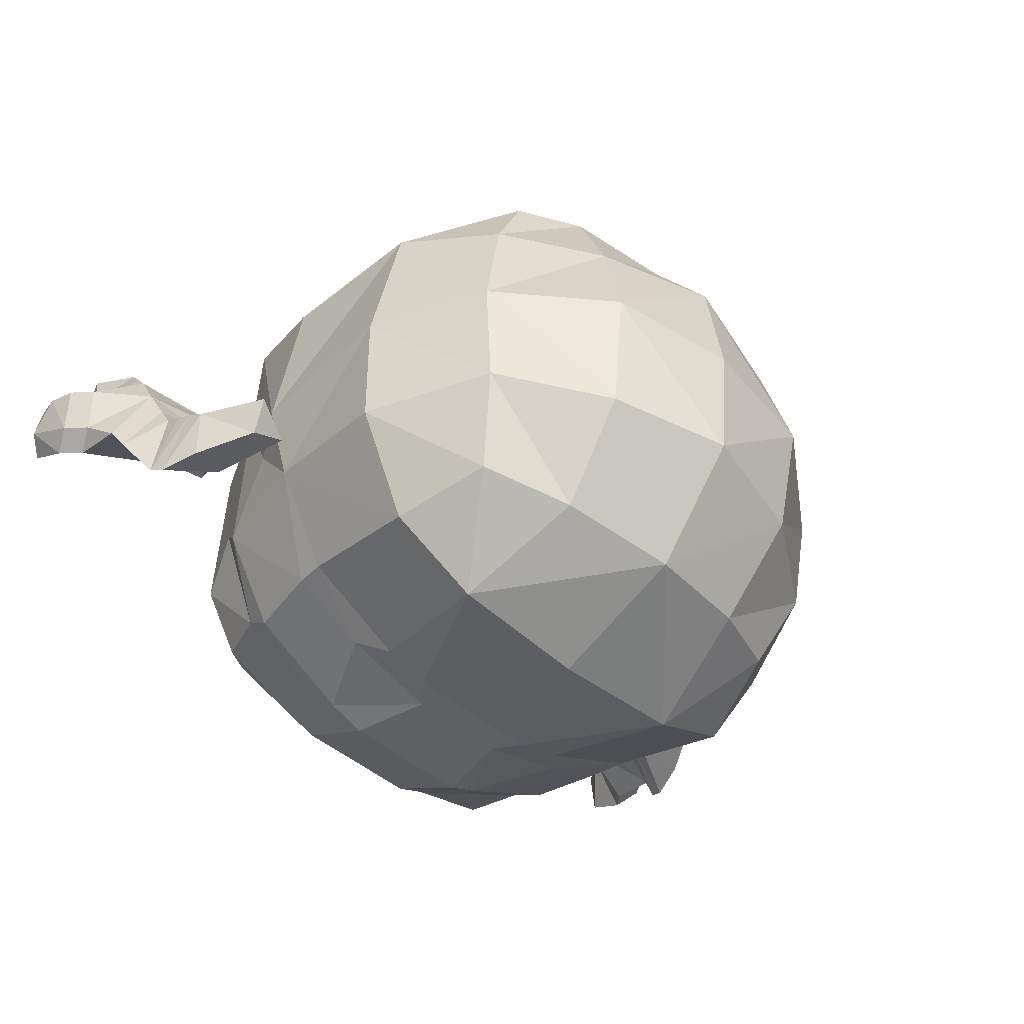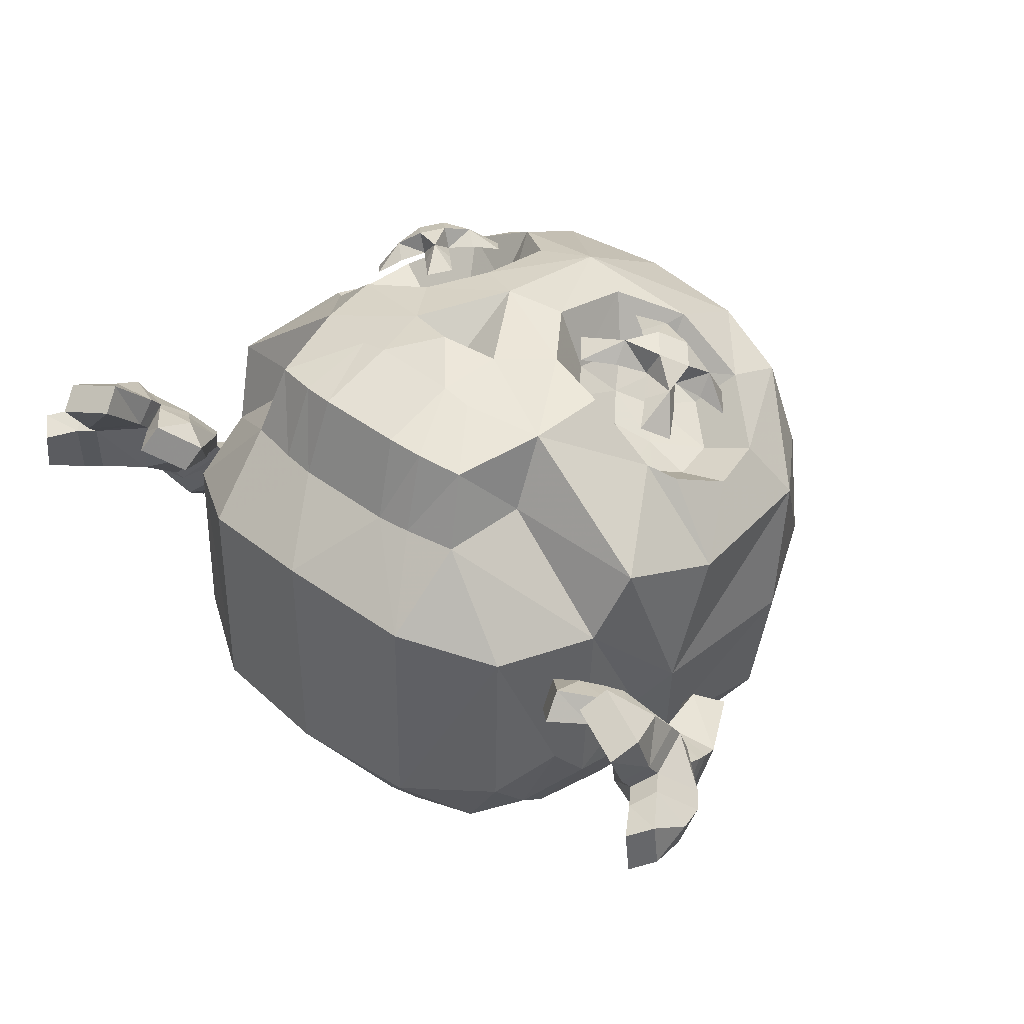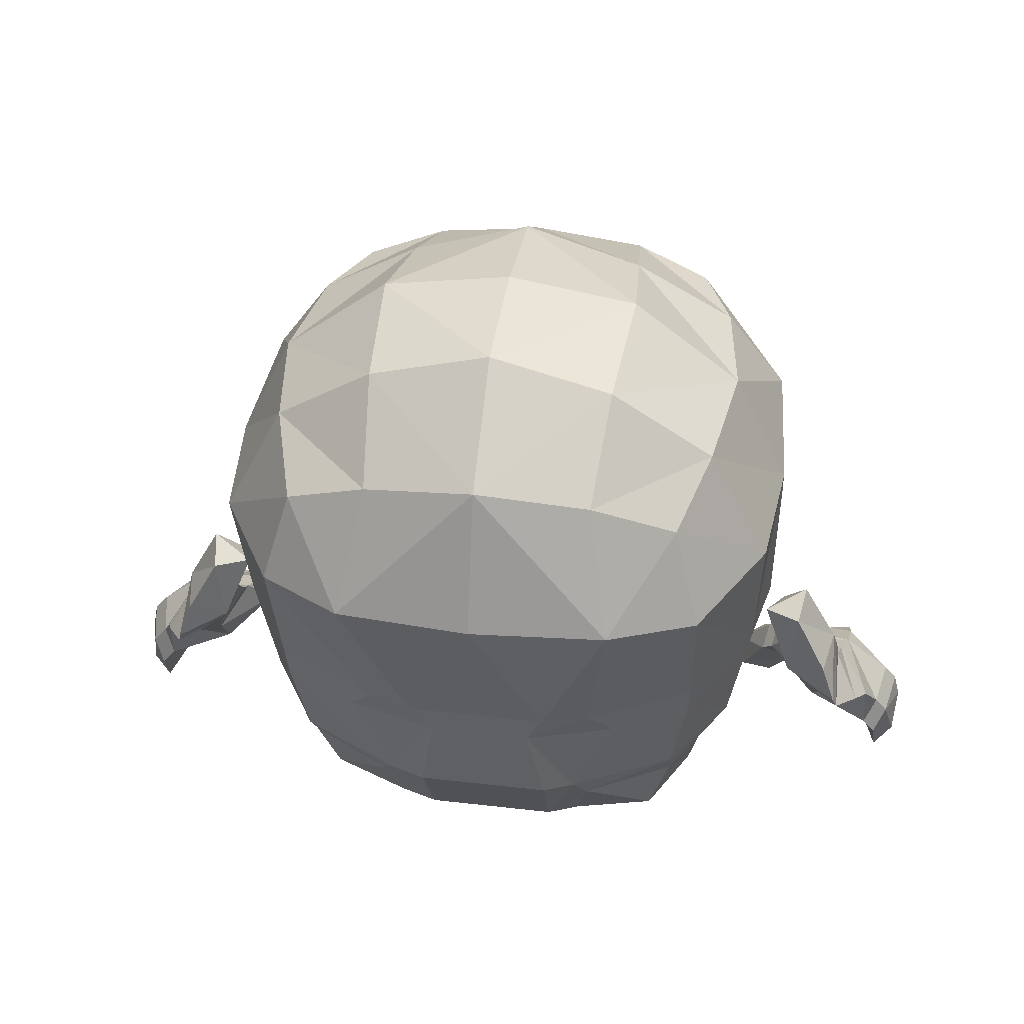
<metadata>
{"format":"obj","ext":"obj","renderer":"f3d","projection":"perspective","resolution":1024,"background":"white","views":[{"elev":-49.3,"azim":137.3,"up":"+Z"},{"elev":42.6,"azim":41.9,"up":"+Z"},{"elev":37.2,"azim":-171.4,"up":"+Y"}]}
</metadata>
<code>
v 29.5 68.83 51.36
v 33.27 72.49 48.68
v 25.63 73.23 51.92
v 29.39 76.89 49.24
v 23.68 72.06 47.58
v 27.44 75.72 44.9
v 27.55 67.66 47.02
v 31.32 71.32 44.34
v 34.65 74.68 41.03
v 34.13 77.73 44.48
v 30.77 79.08 41.59
v 23.58 63.92 48.91
v 23.07 66.97 52.36
v 19.7 68.32 49.46
v 22.85 78.88 49.25
v 23.3 79.85 44.74
v 19.54 76.2 47.42
v 31.05 63.14 45.76
v 34.81 66.8 43.08
v 34.35 65.82 47.59
v 18.79 83.71 43.66
v 15.03 80.05 46.34
v 34.1 58.42 43.59
v 37.86 62.07 40.92
v 37.75 77.96 36.69
v 33.87 82.36 37.25
v 19.02 59.76 50.01
v 15.15 64.16 50.57
v -28.91 68.95 49.78
v -25.85 72.44 50.47
v -32 72 48
v -28.94 75.49 48.69
v -30.52 71.42 44.43
v -27.47 74.91 45.13
v -27.43 68.36 46.21
v -24.38 71.86 46.9
v -21.17 75.15 46.99
v -23.79 77.11 48.71
v -24.26 78.21 45.21
v -30.15 64.88 44.95
v -32.78 66.83 46.67
v -33.24 67.93 43.18
v -32.87 76.49 45.05
v -30.26 77.82 42.79
v -33.32 74.32 42.1
v -24.15 65.27 47.37
v -21.1 68.76 48.07
v -23.7 67.44 50.32
v -32.73 80.57 39.73
v -35.78 77.08 39.04
v -20.59 62.07 47.77
v -17.53 65.57 48.47
v -17.51 78.49 46.36
v -20.6 81.54 44.59
v -32.71 61.1 42.92
v -35.8 64.16 41.14
v 47.87 39.92 29.43
v 25.33 41.19 47.79
v 26.08 34.97 35.62
v 44.85 34.04 17.08
v 21.15 25.75 46.63
v 23.57 20.95 34.26
v -21.15 25.75 46.63
v -23.57 20.95 34.26
v 50.8 49.91 -0.2092
v -41.64 100.3 -4.21
v 41.64 100.3 -4.21
v -38.77 100.3 17.05
v 38.77 100.3 17.05
v 21.13 110.4 16.51
v -21.13 110.4 16.51
v 49.45 84.54 20.69
v -49.45 84.54 20.69
v 0 44.95 53.86
v 0 84.82 49.65
v 0 62.13 54.29
v -32.97 99.58 31.94
v 32.97 99.58 31.94
v -34.09 91.69 -39.42
v 34.09 91.69 -39.42
v 0 104.7 37.38
v 0 100.9 -46.11
v -38.02 51.98 -35.39
v 38.02 51.98 -35.39
v 0 118.9 -5.068
v -50.8 49.91 -0.2092
v -19.56 102.9 36.66
v 19.56 102.9 36.66
v -19.56 97.64 -43.1
v 19.56 97.64 -43.1
v -38.77 98.44 -25.74
v 38.77 98.44 -23.9
v -38.77 75.34 -44.05
v 38.77 75.34 -42.21
v 0 116.2 17.85
v 22.7 115.2 -4.835
v 0 116.6 -27.81
v -22.7 115.2 -4.835
v 20.12 51.39 -44.29
v -20.12 51.39 -44.29
v 48.2 52.79 -18.21
v 51.47 79.76 -3.347
v 51.48 57.78 22.18
v -51.48 57.78 22.18
v -51.47 79.76 -3.347
v -48.2 52.79 -18.21
v -25.33 41.19 47.79
v 21.13 111 -27.64
v -21.13 111 -27.64
v 23.68 76.43 -51.59
v -23.68 76.43 -51.59
v 49.45 77.61 -24.65
v -47.87 39.92 29.43
v -49.45 77.34 -24.39
v 37.43 17.31 17.77
v 34.88 32.15 -32.49
v 31.05 16.55 -25.95
v 17.35 31.66 -41.62
v 17.18 16.24 -31.85
v -31.08 16.5 -28.46
v -17.4 16.31 -31.83
v -17.4 31.6 -41.58
v -34.79 31.89 -32.44
v 22.28 7.12 -17.11
v 37.61 16.32 -14.22
v -22.34 7.153 -17.16
v 22.25 7.873 22.11
v -22.25 7.873 22.11
v -37.43 17.31 17.77
v -37.58 16.35 -14.4
v 44.48 32.54 -16.6
v -44.85 34.04 17.08
v -26.08 34.97 35.62
v -44.45 32.48 -16.65
v -65.14 37.22 -2.972
v -55.66 36.9 0.008963
v -60.56 29.71 -5.231
v -69.34 30.65 -8.317
v -55.68 39.73 -3.086
v -65.47 34.65 -15.55
v 65.14 37.22 -2.972
v 55.66 36.9 0.008963
v 60.56 29.71 -5.231
v 69.82 30.24 -7.575
v 55.68 39.73 -3.086
v 65.47 34.65 -15.55
v -9.492 47.76 52.05
v 9.13 47.76 52.13
v 9.615 81.34 48.33
v 9.082 65.94 52.05
v 32.45 88.36 36.66
v 42.92 79.76 30.39
v 41.6 59.74 35.35
v 44.55 69.99 29.69
v 37.48 56.53 38.25
v 19.74 88.48 44.17
v 26.57 54.93 48.06
v 15.79 56.92 50.3
v -32.51 88.18 36.72
v -19.6 89.03 43.88
v -37.25 54.94 38.42
v -42.8 59.5 33.9
v -43.36 79.72 29.65
v -45.13 68.98 28.93
v -26.67 52.34 48.01
v -15.63 56.73 50.34
v -9.454 81.46 48.34
v -8.55 65.91 52.18
v -0.1602 47.94 46.31
v 24.56 59.58 39
v 17.73 60.84 40.42
v 31.48 60.59 32.78
v 34.09 62.63 30.94
v 13.47 66.56 41.53
v 13.81 77.38 39.17
v 35.97 69.13 27.35
v 34.93 76.75 27.8
v 20.23 81.91 35.27
v 28.29 82.2 31.77
v -17.5 60.19 40.52
v -12.89 66.16 41.71
v -35.18 61.99 29.82
v -31.57 59.02 32.76
v -24.68 57.33 39
v -35.55 76.56 27.05
v -13.48 77.35 39.22
v -36.7 68.16 26.58
v -28.49 82.07 31.65
v -20.08 82.27 35.01
v 22.58 65.67 33.65
v 28.2 69.02 30.31
v 18.11 71.09 35.61
v 23.18 75.57 32.35
v -23.95 64.42 29.86
v -17.7 70.44 31.86
v -28.43 69.76 25.75
v -22.98 75.06 28.47
v -7.381 37.12 51.7
v -12.48 37.23 50.51
v -7.619 23.31 48.22
v -13.53 24.11 47.52
v -8.81 18.54 34.26
v -14.76 19.27 34.26
v 12.93 36.85 50.36
v 7.845 36.77 51.56
v 13.53 24.11 47.52
v 7.621 23.31 48.22
v 8.81 18.54 34.26
v 14.76 19.27 34.26
v 12.16 51.39 -46.64
v 10.76 31.64 -43.96
v 10.43 16.26 -34.19
v -0.8954 5.701 -18.43
v -1.509 6.436 23.4
v -12.13 51.39 -46.64
v -12.3 31.62 -43.94
v -12.07 16.3 -34.19
v 0 76.43 -53.51
v 37.61 46.59 -34.54
v 47.16 47.14 -17.76
v 47.31 43.61 -5.154
v -47.2 42.96 -3.931
v -47.09 46.81 -17.75
v -37.58 46.16 -34.36
v 24.39 46.55 -41.28
v -24.74 46.25 -41.01
v -9.239 46.36 -45.95
v 8.117 46.38 -45.96
v 64.9 40.37 -4.751
v 59.08 36.01 -10.18
v -59.5 35.22 -9.558
v -64.9 40.37 -4.751
v -50.5 54.1 -11.9
v -56.66 54.14 -14.84
v -57.64 57.5 -8.974
v -53.65 52.9 -6.058
v -55.68 42.54 -4.782
v -63.75 46.34 -8.226
v -55.45 41.92 -14.3
v -62.21 44.3 -16.57
v -64.61 37.47 -17.25
v -64.45 43.19 -6.447
v -57.77 37.99 -11.79
v 50.5 54.1 -11.9
v 57.64 57.5 -8.974
v 56.66 54.14 -14.84
v 53.65 52.9 -6.058
v 55.68 42.54 -4.782
v 64.45 43.19 -6.447
v 63.75 46.34 -8.226
v 57.35 38.76 -12.39
v 55.45 41.92 -14.3
v 62.21 44.3 -16.57
v 64.61 37.47 -17.25
v -53.1 34.03 8.552
v -55.66 35.62 2.277
v -67.34 32.83 6.706
v -71.47 28.08 -3.72
v -74.04 22.84 0.7429
v -57.08 20.01 15.28
v -52.16 14.56 16.81
v -46.57 20.14 11.36
v -50.36 28.42 6.96
v -60.89 21.16 3.062
v -71.91 18.8 -1.505
v -68.28 16.13 11.51
v -67.93 29.66 13.38
v -55.44 29.69 14.84
v -51.33 32.28 9.744
v -50.42 25.75 17.67
v -53.67 27.94 16.03
v -58.85 21.76 14.09
v -52.13 30.17 5.767
v -75.58 25.35 8.105
v -74.06 15.91 -0.8815
v -70.43 13.24 12.14
v -74.81 8.253 3.857
v -73.84 8.262 11.57
v -67.99 14.38 13.47
v -67.78 9.446 20.95
v -58.28 12.39 23.9
v -58.54 19.84 16.32
v -57.48 24.23 18.43
v -58.83 23.5 20.11
v -66.3 21.23 21.55
v -67.83 27.44 17.44
v -70.51 17.8 16.36
v -73.01 17.14 14.28
v -78.8 18.02 9.147
v -77.73 22.45 8.729
v -76.2 19.94 1.367
v -59.25 25.98 17.24
v -70.86 20.03 13.65
v -51.16 18.4 20.68
v -45.59 23.91 15.17
v -78.16 11.45 5.708
v -77.2 11.46 13.42
v -69.52 13.54 24.18
v -60.02 16.49 27.13
v -65.82 34.97 1.598
v -60.56 28.43 -2.963
v 45.79 19.65 11.41
v 51.37 14.06 16.87
v 56.29 19.51 15.34
v 49.57 27.91 7.013
v 71.91 18.8 -1.505
v 68.28 16.13 11.51
v 60.89 21.16 3.062
v 67.34 32.83 6.706
v 55.44 29.69 14.84
v 67.93 29.66 13.38
v 50.55 31.78 9.797
v 49.63 24.65 17.28
v 52.89 27.44 16.09
v 52.13 30.17 5.767
v 58.85 21.76 14.09
v 74.04 22.84 0.7429
v 75.58 25.35 8.105
v 71.16 12.28 12.43
v 74.57 7.309 11.86
v 75.53 7.3 4.148
v 74.79 14.96 -0.5911
v 58.76 19.4 17.53
v 68.19 13.78 14.96
v 59.22 13.26 26.2
v 68.62 10.1 23.12
v 56.7 23.73 18.48
v 59.17 23.62 20.68
v 67.13 23.38 22.23
v 67.84 27.3 16.82
v 70.77 17.68 17.1
v 73.74 16.18 14.57
v 79.58 16.64 10.02
v 78.45 21.5 9.019
v 76.92 18.99 1.657
v 53.1 34.03 8.552
v 59.25 25.98 17.24
v 70.86 20.03 13.65
v 44.81 23.42 15.22
v 50.38 17.9 20.74
v 77.92 10.51 13.71
v 78.88 10.5 5.999
v 61.02 17.85 28.62
v 70.42 14.7 25.54
v 55.66 35.62 2.277
v 65.73 35.1 1.287
v 71.47 28.08 -3.72
v 60.56 28.43 -2.963
v 42.19 27.36 -10.34
v 34.7 27.27 -28.65
v 19.17 27.64 -38.25
v -19.7 26.61 -37.81
v -34.61 26.21 -28.42
v -41.88 26.69 -10.01
f 1 2 3
f 3 2 4
f 15 21 22
f 5 6 7
f 7 6 8
f 23 24 20
f 10 25 26
f 27 13 28
f 2 8 10
f 10 8 9
f 8 6 9
f 9 6 11
f 4 10 6
f 6 10 11
f 4 2 10
f 1 13 7
f 7 13 12
f 1 3 13
f 3 5 13
f 13 5 14
f 5 7 14
f 14 7 12
f 3 4 15
f 4 6 15
f 15 6 16
f 6 5 16
f 16 5 17
f 3 15 5
f 5 15 17
f 7 8 18
f 18 8 19
f 2 20 8
f 8 20 19
f 2 1 20
f 1 7 20
f 20 7 18
f 15 16 21
f 16 17 21
f 21 17 22
f 17 15 22
f 18 19 23
f 23 19 24
f 19 20 24
f 20 18 23
f 10 9 25
f 9 11 25
f 25 11 26
f 11 10 26
f 12 13 27
f 13 14 28
f 14 12 28
f 28 12 27
f 29 30 31
f 31 30 32
f 43 49 50
f 33 34 35
f 35 34 36
f 51 52 48
f 38 53 54
f 55 41 56
f 30 36 38
f 38 36 37
f 36 34 37
f 37 34 39
f 32 38 34
f 34 38 39
f 32 30 38
f 29 41 35
f 35 41 40
f 29 31 41
f 31 33 41
f 41 33 42
f 33 35 42
f 42 35 40
f 31 32 43
f 32 34 43
f 43 34 44
f 34 33 44
f 44 33 45
f 31 43 33
f 33 43 45
f 35 36 46
f 46 36 47
f 30 48 36
f 36 48 47
f 30 29 48
f 29 35 48
f 48 35 46
f 43 44 49
f 44 45 49
f 49 45 50
f 45 43 50
f 46 47 51
f 51 47 52
f 47 48 52
f 48 46 51
f 38 37 53
f 37 39 53
f 53 39 54
f 39 38 54
f 40 41 55
f 41 42 56
f 42 40 56
f 56 40 55
f 67 70 69
f 68 71 66
f 70 67 96
f 70 96 95
f 95 96 85
f 95 81 70
f 108 92 90
f 90 92 80
f 108 97 96
f 96 97 85
f 96 67 108
f 108 67 92
f 91 89 79
f 91 66 109
f 109 66 98
f 109 98 97
f 97 98 85
f 71 81 95
f 71 95 98
f 98 95 85
f 98 66 71
f 94 80 112
f 112 80 92
f 67 102 92
f 92 102 112
f 91 79 114
f 114 79 93
f 66 91 105
f 105 91 114
f 233 234 235
f 236 233 235
f 244 245 246
f 247 245 244
f 67 69 72
f 70 88 69
f 69 88 78
f 70 81 88
f 69 78 72
f 102 67 72
f 190 191 192
f 193 192 191
f 151 152 78
f 78 152 72
f 156 151 88
f 88 151 78
f 68 66 73
f 160 87 159
f 159 87 77
f 71 68 87
f 87 68 77
f 87 81 71
f 159 77 163
f 163 77 73
f 73 77 68
f 73 66 105
f 162 164 104
f 163 73 164
f 164 73 104
f 81 75 88
f 88 75 156
f 156 75 149
f 81 87 75
f 167 75 160
f 160 75 87
f 167 168 75
f 75 168 76
f 76 150 75
f 75 150 149
f 194 195 196
f 197 196 195
f 153 173 155
f 155 173 172
f 150 174 149
f 149 174 175
f 153 154 173
f 173 154 176
f 152 177 154
f 154 177 176
f 149 175 156
f 156 175 178
f 152 151 177
f 177 151 179
f 156 178 151
f 151 178 179
f 161 183 162
f 162 183 182
f 163 164 185
f 185 164 187
f 162 182 164
f 164 182 187
f 168 167 181
f 181 167 186
f 159 163 188
f 188 163 185
f 167 160 186
f 186 160 189
f 160 159 189
f 189 159 188
f 171 170 190
f 170 172 190
f 173 191 172
f 172 191 190
f 174 171 192
f 192 171 190
f 175 174 192
f 173 176 191
f 176 177 191
f 175 192 178
f 178 192 193
f 179 193 177
f 177 193 191
f 179 178 193
f 181 195 180
f 180 195 194
f 183 194 182
f 182 194 196
f 183 184 194
f 184 180 194
f 185 187 196
f 187 182 196
f 181 186 195
f 188 185 197
f 197 185 196
f 186 189 195
f 195 189 197
f 189 188 197
f 155 157 58
f 165 161 107
f 158 157 171
f 171 157 170
f 157 155 170
f 170 155 172
f 150 158 174
f 174 158 171
f 168 181 166
f 166 181 180
f 165 184 161
f 161 184 183
f 166 180 165
f 165 180 184
f 58 61 59
f 59 61 62
f 107 133 63
f 63 133 64
f 209 127 62
f 213 214 126
f 126 214 128
f 214 202 128
f 128 202 203
f 128 203 64
f 214 213 127
f 127 213 124
f 209 208 127
f 127 208 214
f 202 214 208
f 90 82 108
f 108 82 97
f 109 89 91
f 97 82 109
f 109 82 89
f 90 80 110
f 110 80 94
f 110 82 90
f 82 218 111
f 93 79 111
f 111 79 89
f 89 82 111
f 218 82 110
f 166 165 147
f 147 165 107
f 147 76 166
f 166 76 168
f 199 147 107
f 201 199 63
f 199 107 63
f 198 199 200
f 200 199 201
f 201 63 203
f 203 63 64
f 200 201 202
f 202 201 203
f 198 147 199
f 148 58 158
f 158 58 157
f 148 158 76
f 76 158 150
f 58 204 61
f 204 206 61
f 206 209 61
f 61 209 62
f 76 147 169
f 148 76 169
f 147 74 169
f 74 148 169
f 198 205 74
f 200 207 198
f 198 207 205
f 204 205 206
f 206 205 207
f 207 208 206
f 206 208 209
f 200 202 207
f 207 202 208
f 147 198 74
f 148 204 58
f 205 148 74
f 148 205 204
f 84 99 94
f 94 99 110
f 219 225 84
f 84 225 99
f 224 83 226
f 226 83 100
f 226 100 227
f 227 100 215
f 83 93 100
f 100 93 111
f 225 228 99
f 99 228 210
f 227 215 228
f 228 215 210
f 218 110 210
f 210 110 99
f 218 215 111
f 111 215 100
f 218 210 215
f 153 155 103
f 103 155 57
f 154 153 103
f 152 154 72
f 72 154 103
f 155 58 57
f 220 219 101
f 101 219 84
f 112 102 101
f 101 102 65
f 84 94 101
f 101 94 112
f 103 65 72
f 72 65 102
f 57 65 103
f 83 106 93
f 93 106 114
f 161 162 113
f 113 162 104
f 161 113 107
f 114 106 105
f 223 106 224
f 224 106 83
f 107 113 133
f 228 211 227
f 227 211 216
f 58 59 57
f 261 260 262
f 262 260 263
f 270 269 271
f 272 264 273
f 266 264 272
f 275 276 277
f 277 276 278
f 280 279 281
f 281 279 282
f 283 270 271
f 285 284 286
f 287 285 286
f 289 288 290
f 291 289 290
f 267 292 268
f 293 267 274
f 256 255 273
f 283 260 294
f 294 260 261
f 269 295 263
f 263 295 262
f 295 294 262
f 262 294 261
f 291 275 296
f 296 275 277
f 288 297 276
f 276 297 278
f 297 296 278
f 278 296 277
f 299 298 281
f 281 298 280
f 298 287 280
f 280 287 279
f 284 299 282
f 282 299 281
f 289 291 296
f 289 296 297
f 288 289 297
f 285 287 298
f 285 298 299
f 284 285 299
f 270 283 294
f 270 294 295
f 269 270 295
f 303 302 304
f 304 302 305
f 306 307 308
f 312 313 314
f 316 315 308
f 307 316 308
f 320 319 321
f 321 319 322
f 323 324 325
f 325 324 326
f 313 327 314
f 328 329 330
f 329 331 330
f 332 333 334
f 333 335 334
f 311 310 337
f 338 318 311
f 339 302 340
f 340 302 303
f 312 305 339
f 339 305 302
f 327 340 304
f 304 340 303
f 341 320 342
f 342 320 321
f 332 319 341
f 341 319 320
f 335 342 322
f 322 342 321
f 328 323 343
f 343 323 325
f 344 326 331
f 331 326 324
f 343 325 344
f 344 325 326
f 313 312 339
f 313 339 340
f 327 313 340
f 329 328 343
f 329 343 344
f 331 329 344
f 333 332 341
f 333 341 342
f 335 333 342
f 316 307 323
f 323 307 324
f 311 337 330
f 330 337 328
f 311 330 338
f 338 330 331
f 316 323 337
f 337 323 328
f 338 331 307
f 307 331 324
f 306 322 307
f 307 322 319
f 318 338 334
f 334 338 332
f 335 318 334
f 338 307 332
f 332 307 319
f 306 335 322
f 315 316 305
f 305 316 304
f 336 312 310
f 310 312 314
f 310 314 337
f 337 314 327
f 336 315 312
f 312 315 305
f 337 327 316
f 316 327 304
f 275 266 276
f 274 290 293
f 293 290 288
f 274 291 290
f 293 288 266
f 266 288 276
f 272 282 266
f 266 282 279
f 267 286 292
f 292 286 284
f 267 293 286
f 286 293 287
f 293 266 287
f 287 266 279
f 272 292 282
f 282 292 284
f 273 263 272
f 272 263 260
f 255 268 269
f 269 268 271
f 268 292 271
f 271 292 283
f 292 272 283
f 283 272 260
f 255 269 273
f 273 269 263
f 142 141 145
f 248 249 250
f 142 145 143
f 251 248 252
f 248 250 247
f 247 250 245
f 248 247 252
f 252 247 244
f 244 246 252
f 252 246 253
f 253 246 250
f 250 246 245
f 250 254 253
f 252 253 254
f 308 315 348
f 348 315 345
f 254 251 252
f 144 230 146
f 144 146 141
f 249 254 250
f 336 345 315
f 229 145 141
f 146 229 141
f 143 230 144
f 145 230 143
f 138 140 231
f 138 231 137
f 232 140 135
f 135 140 138
f 237 236 238
f 238 236 235
f 233 236 239
f 239 236 237
f 233 239 234
f 234 239 240
f 235 234 238
f 238 234 240
f 238 240 241
f 239 241 240
f 136 139 135
f 139 232 135
f 231 139 137
f 137 139 136
f 264 301 273
f 273 301 256
f 242 237 238
f 241 242 238
f 243 241 239
f 237 243 239
f 139 237 232
f 232 237 242
f 232 242 140
f 140 242 241
f 231 140 243
f 243 140 241
f 231 243 139
f 139 243 237
f 145 229 248
f 248 229 249
f 145 248 230
f 230 248 251
f 146 230 254
f 254 230 251
f 229 146 249
f 249 146 254
f 137 301 138
f 137 136 301
f 301 136 256
f 143 144 348
f 143 348 142
f 142 348 345
f 309 310 311
f 317 309 318
f 311 318 309
f 309 336 310
f 317 318 335
f 317 335 306
f 336 309 345
f 345 309 346
f 306 308 347
f 347 308 348
f 309 347 346
f 347 317 306
f 141 142 346
f 346 142 345
f 348 144 347
f 141 346 144
f 144 346 347
f 347 309 317
f 255 256 257
f 258 259 257
f 265 264 266
f 257 267 268
f 259 274 257
f 267 257 274
f 257 268 255
f 259 258 265
f 265 258 264
f 265 266 275
f 259 291 274
f 259 265 291
f 291 265 275
f 257 256 300
f 300 258 257
f 264 258 301
f 135 300 136
f 136 300 256
f 135 138 300
f 300 138 258
f 138 301 258
f 221 220 101
f 65 221 101
f 59 62 60
f 119 117 124
f 124 117 125
f 125 115 124
f 127 115 62
f 124 115 127
f 213 212 124
f 124 212 119
f 350 349 125
f 349 60 115
f 349 115 125
f 60 62 115
f 211 118 212
f 118 351 212
f 212 351 119
f 211 212 216
f 219 131 116
f 219 116 118
f 225 219 118
f 225 118 228
f 228 118 211
f 65 57 60
f 57 59 60
f 65 60 221
f 220 221 131
f 131 221 60
f 219 220 131
f 351 117 119
f 351 350 117
f 350 125 117
f 350 351 116
f 116 351 118
f 349 350 131
f 131 350 116
f 60 349 131
f 129 64 132
f 130 120 126
f 126 120 121
f 126 129 130
f 213 126 217
f 217 126 121
f 128 129 126
f 128 64 129
f 353 123 352
f 352 123 122
f 216 217 122
f 122 217 352
f 352 217 121
f 226 227 122
f 122 227 216
f 224 226 122
f 224 122 123
f 354 134 353
f 353 134 123
f 224 123 134
f 223 224 134
f 223 222 106
f 354 132 134
f 105 106 86
f 222 86 106
f 104 86 113
f 105 86 73
f 73 86 104
f 113 86 132
f 133 113 132
f 132 64 133
f 223 134 222
f 222 134 132
f 86 222 132
f 217 212 213
f 216 212 217
f 352 121 120
f 353 352 120
f 353 120 130
f 354 353 130
f 354 130 129
f 132 354 129

</code>
